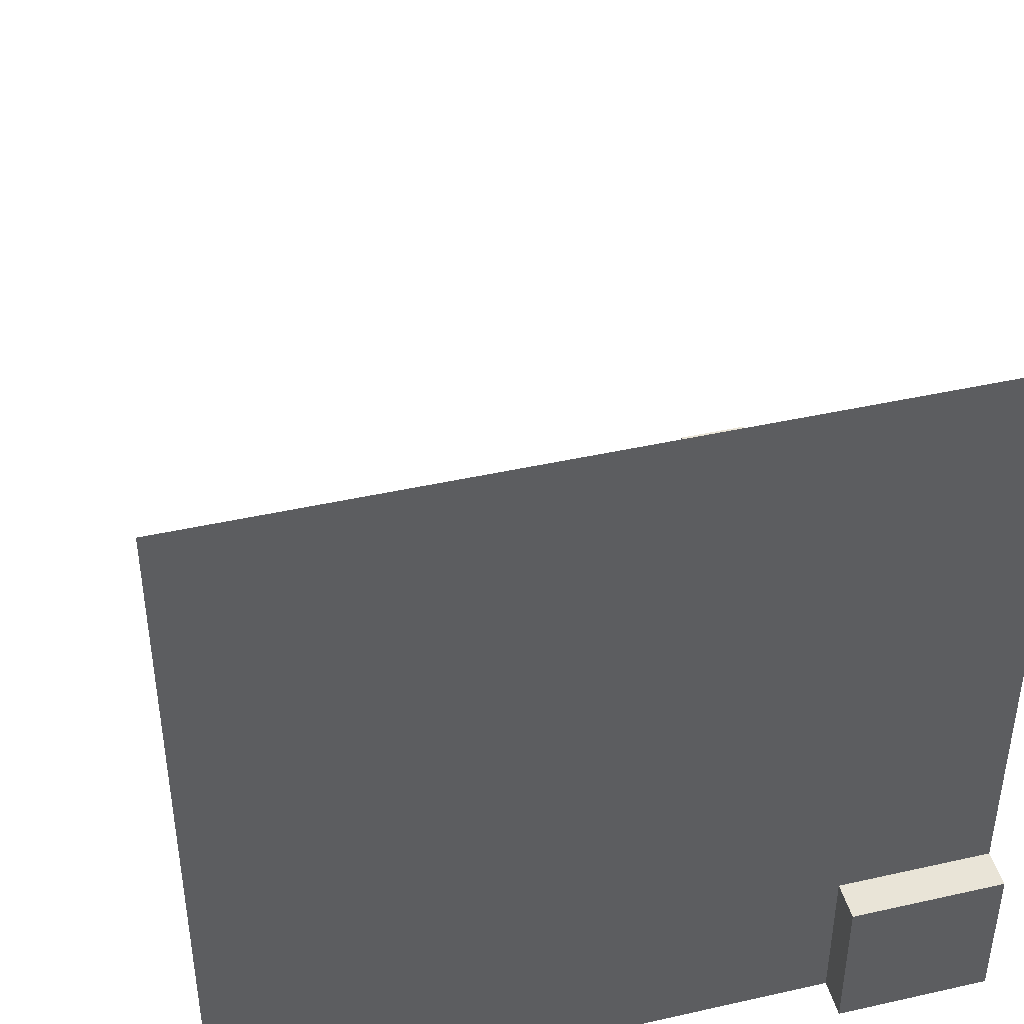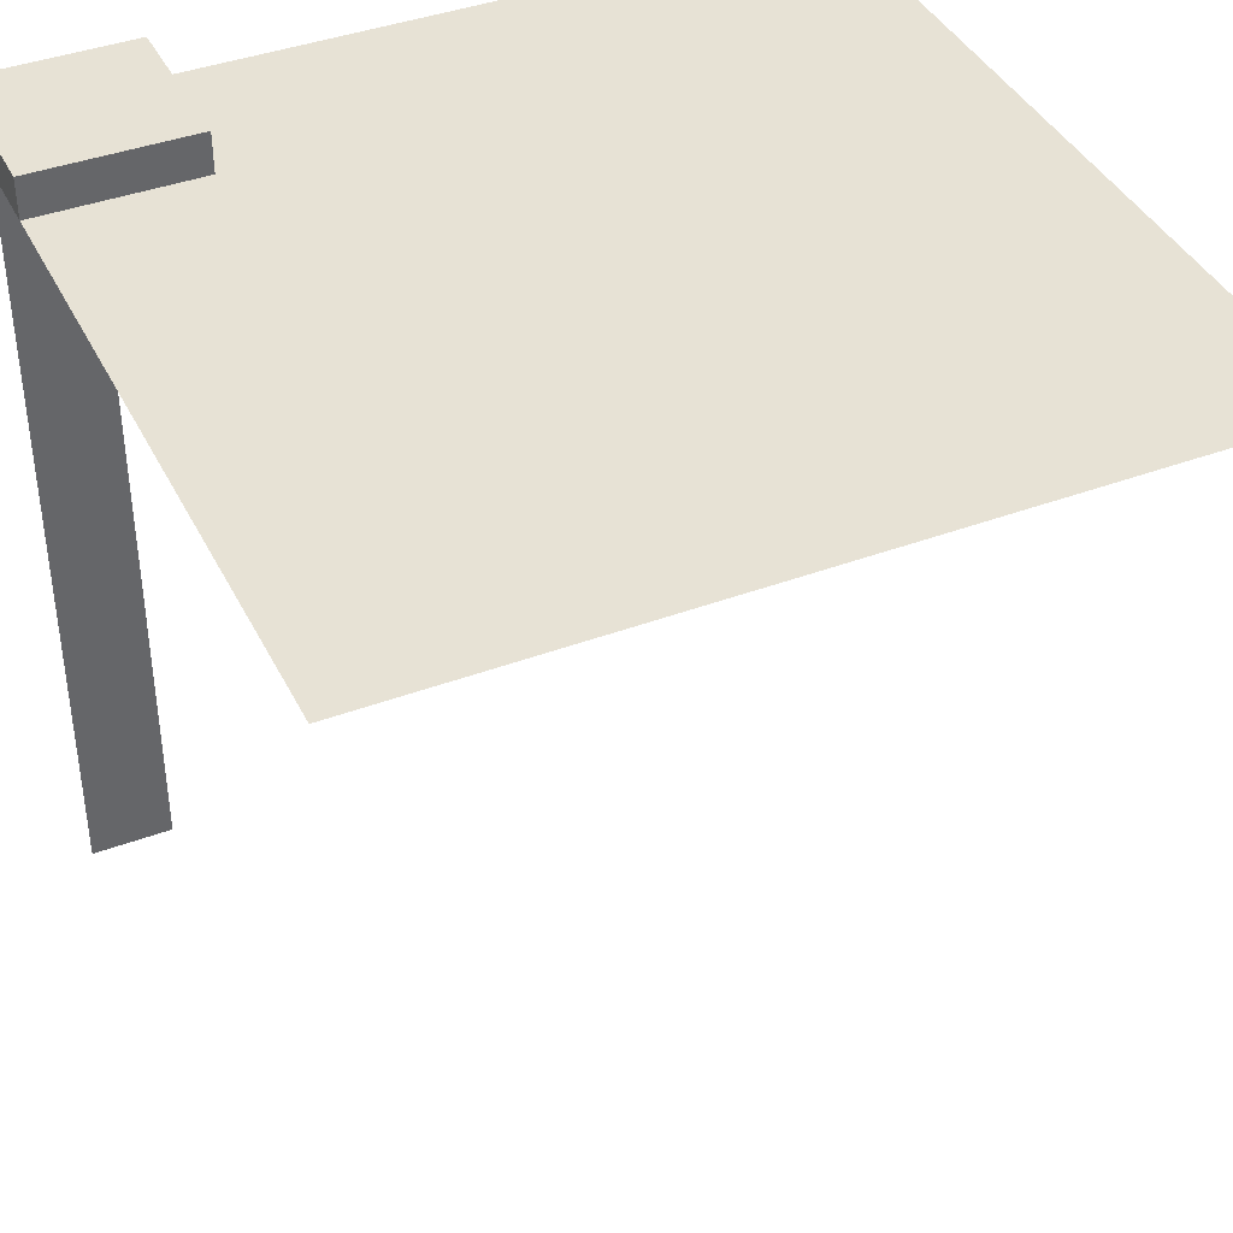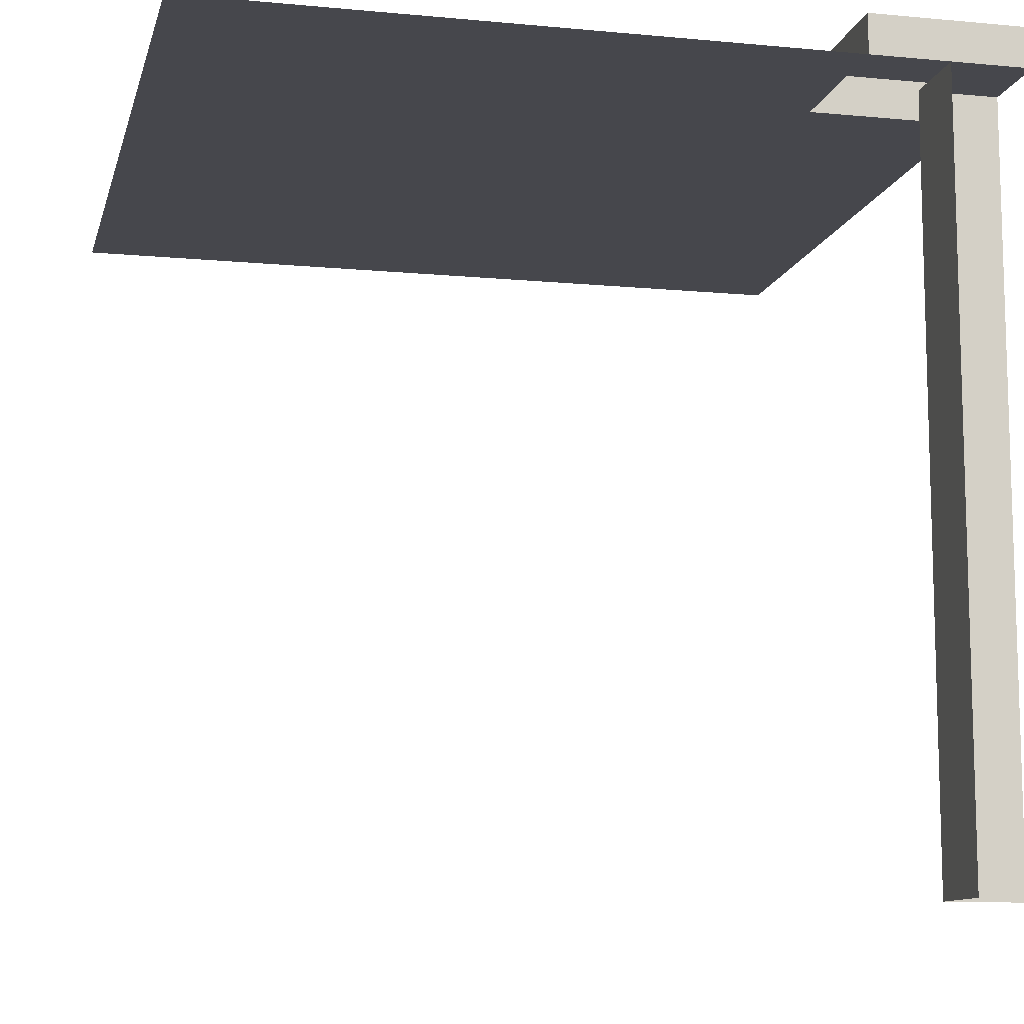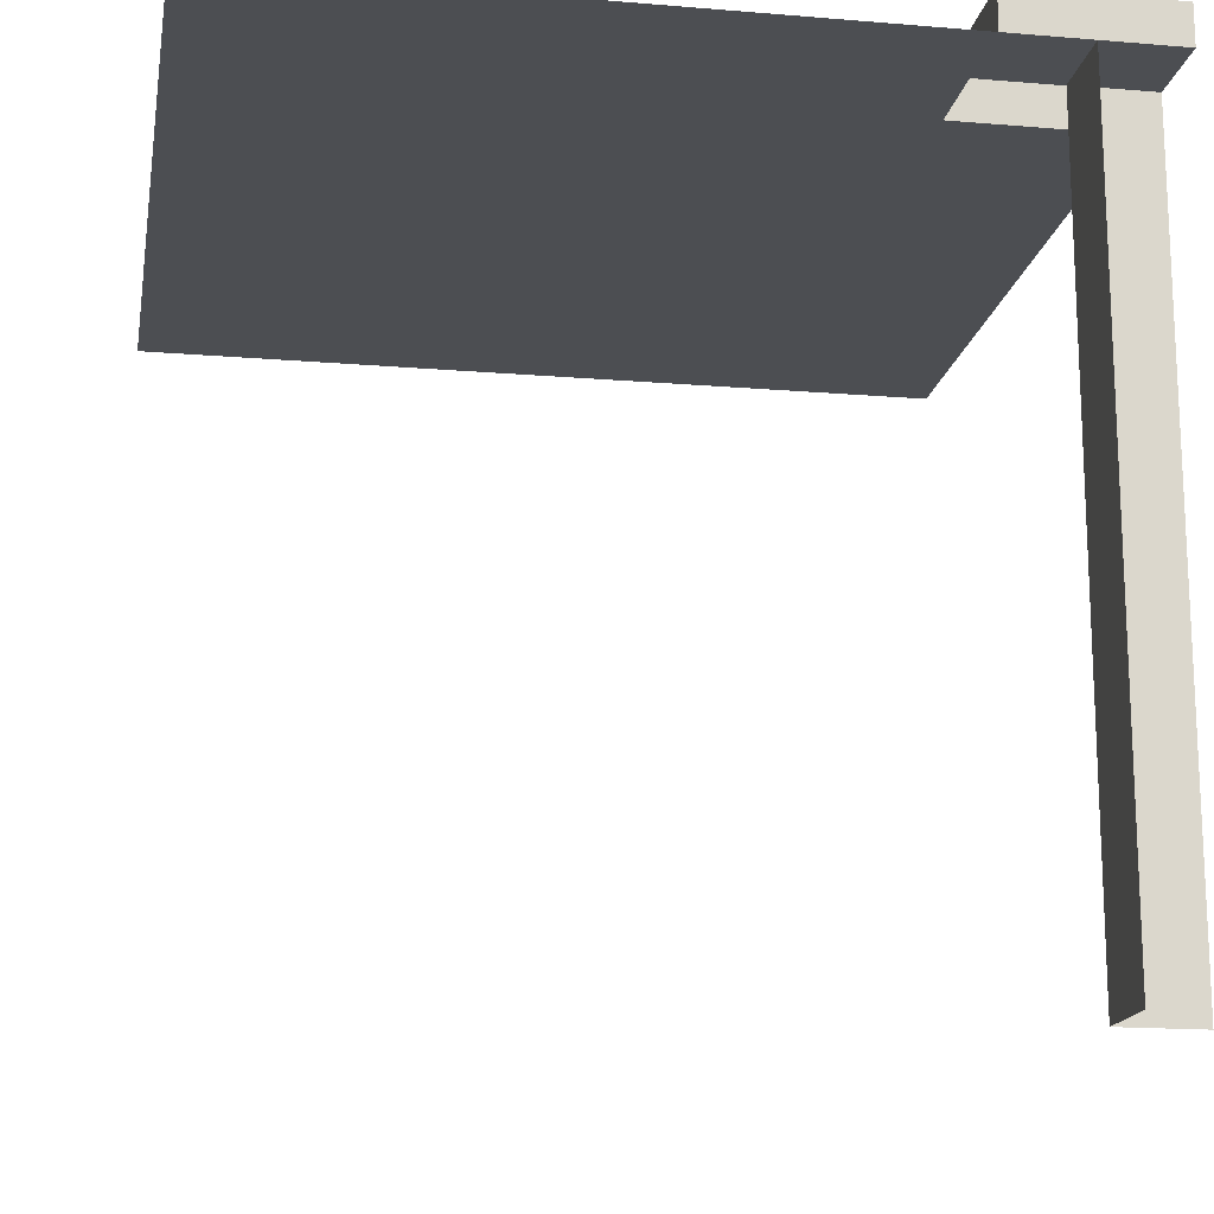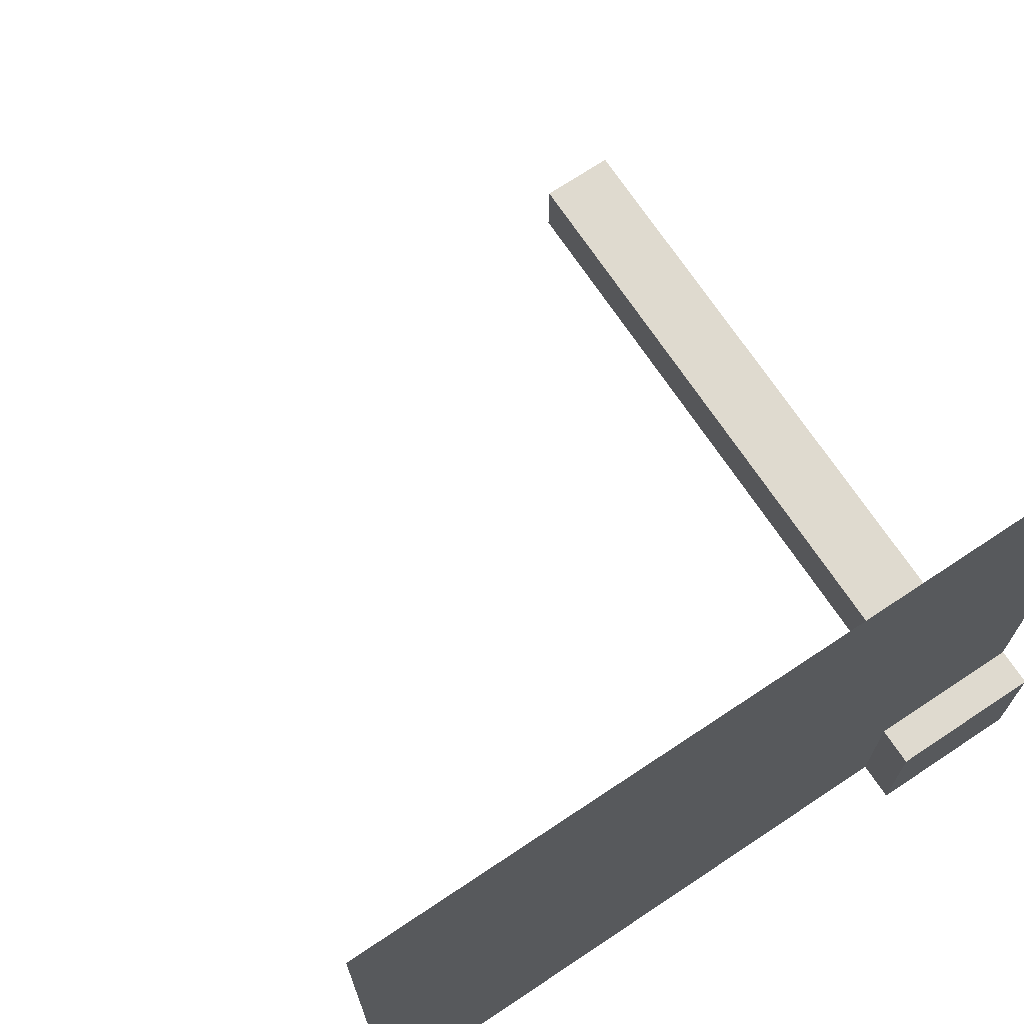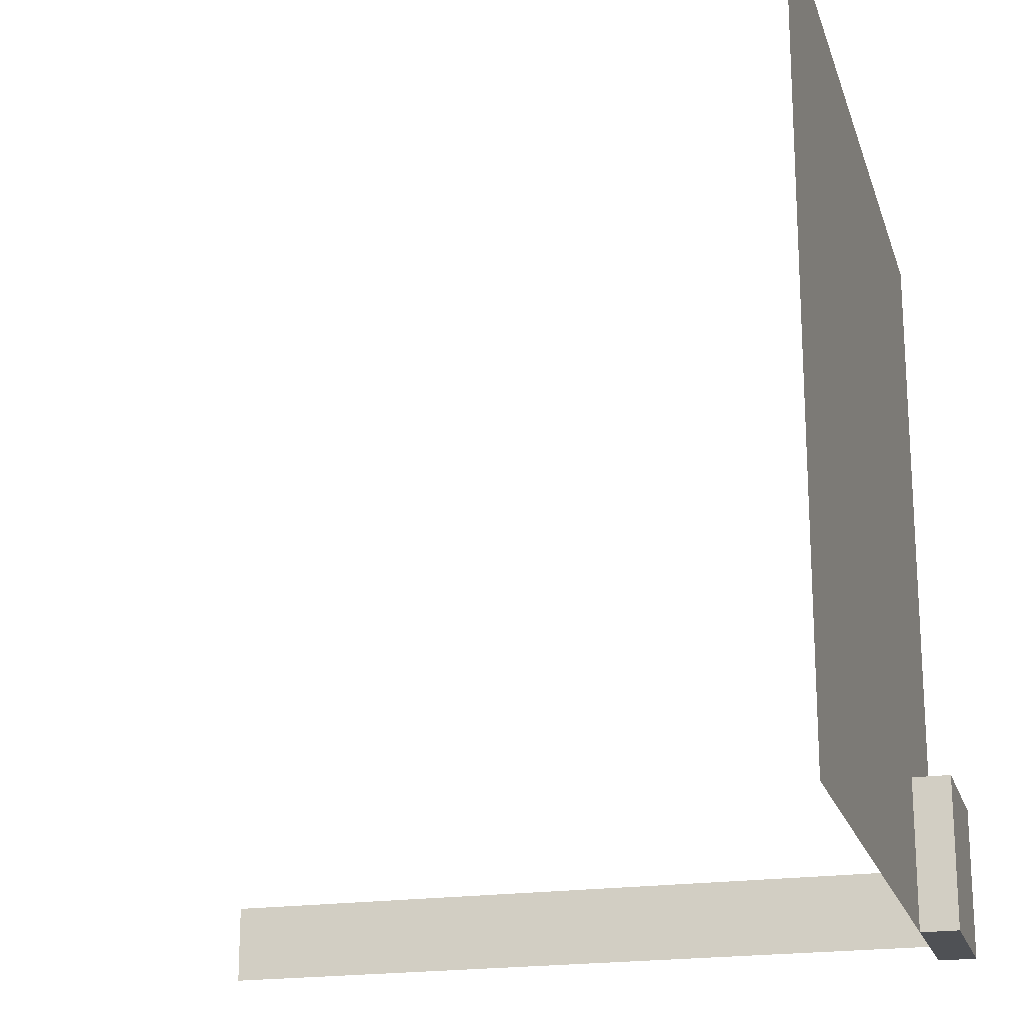
<metadata>
{"format":"obj","ext":"obj","renderer":"f3d","projection":"perspective","resolution":1024,"background":"white","views":[{"elev":43.5,"azim":165.1,"up":"+Z"},{"elev":40.3,"azim":-24.7,"up":"+Y"},{"elev":-10.9,"azim":166.8,"up":"+Y"},{"elev":-16.6,"azim":170.3,"up":"+Y"},{"elev":70.9,"azim":146.3,"up":"+Z"},{"elev":-20.0,"azim":105.2,"up":"+Z"}]}
</metadata>
<code>
o Inner_Corner_Wall_Roof_Outer_Corner
v 0 0 0.1
v 0.1 0 0
v 0 0.95 0.1
v 0.1 0.95 0
v 0 1 0
v 0.2 0.95 0
v 0 1 0.2
v 0.2 0.95 0.2
v 0 0.95 0.2
v 0 0.95 1
v 1 0.95 0
v 0.1 0 0.1
v 0.1 0.95 0.1
v 0.2 1 0
v 0.2 1 0.2
v 1 0.95 1
v 0 0.95 0
f 15 6 14
f 8 11 6
f 10 8 9
f 7 8 15
f 15 5 7
f 17 14 6
f 7 17 9
f 3 4 13
f 15 8 6
f 8 16 11
f 10 16 8
f 7 9 8
f 15 14 5
f 17 5 14
f 7 5 17
f 3 17 4
f 4 12 13
f 3 12 1
f 4 2 12
f 3 13 12

</code>
